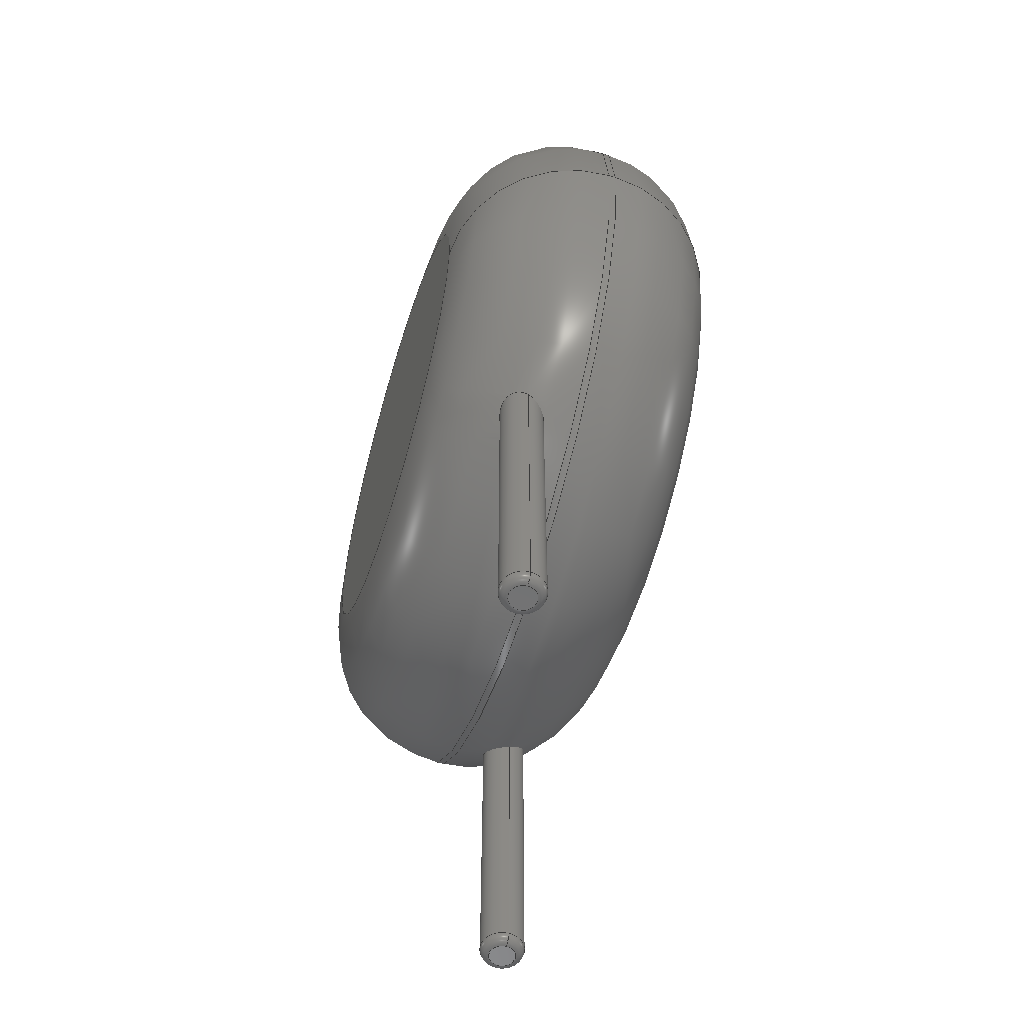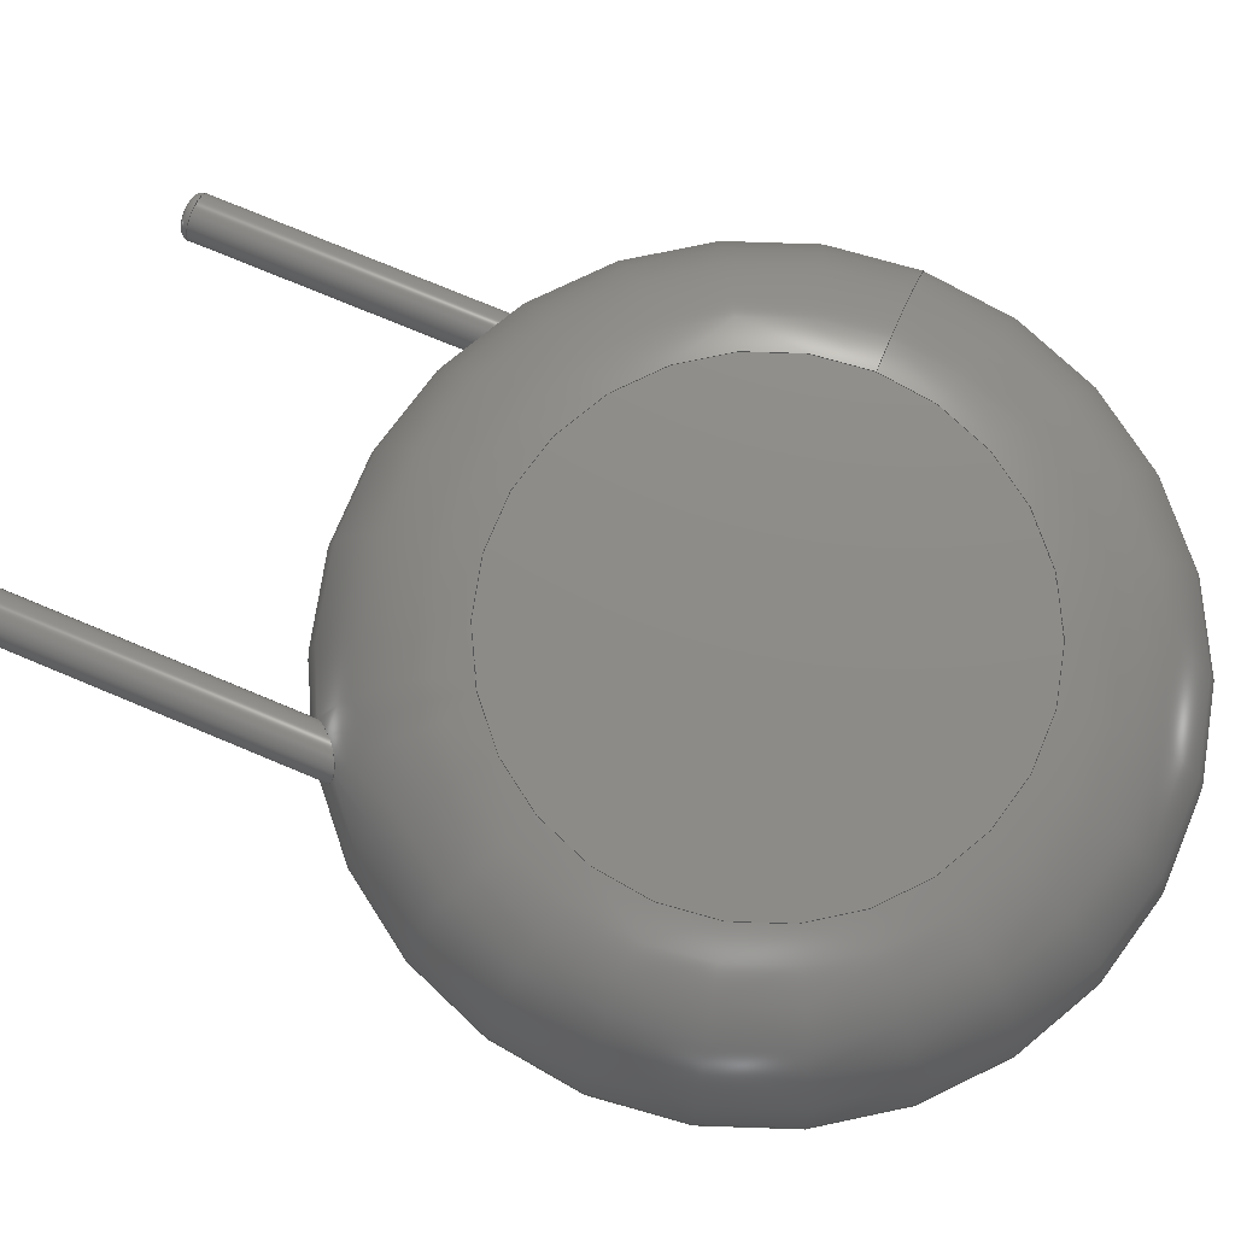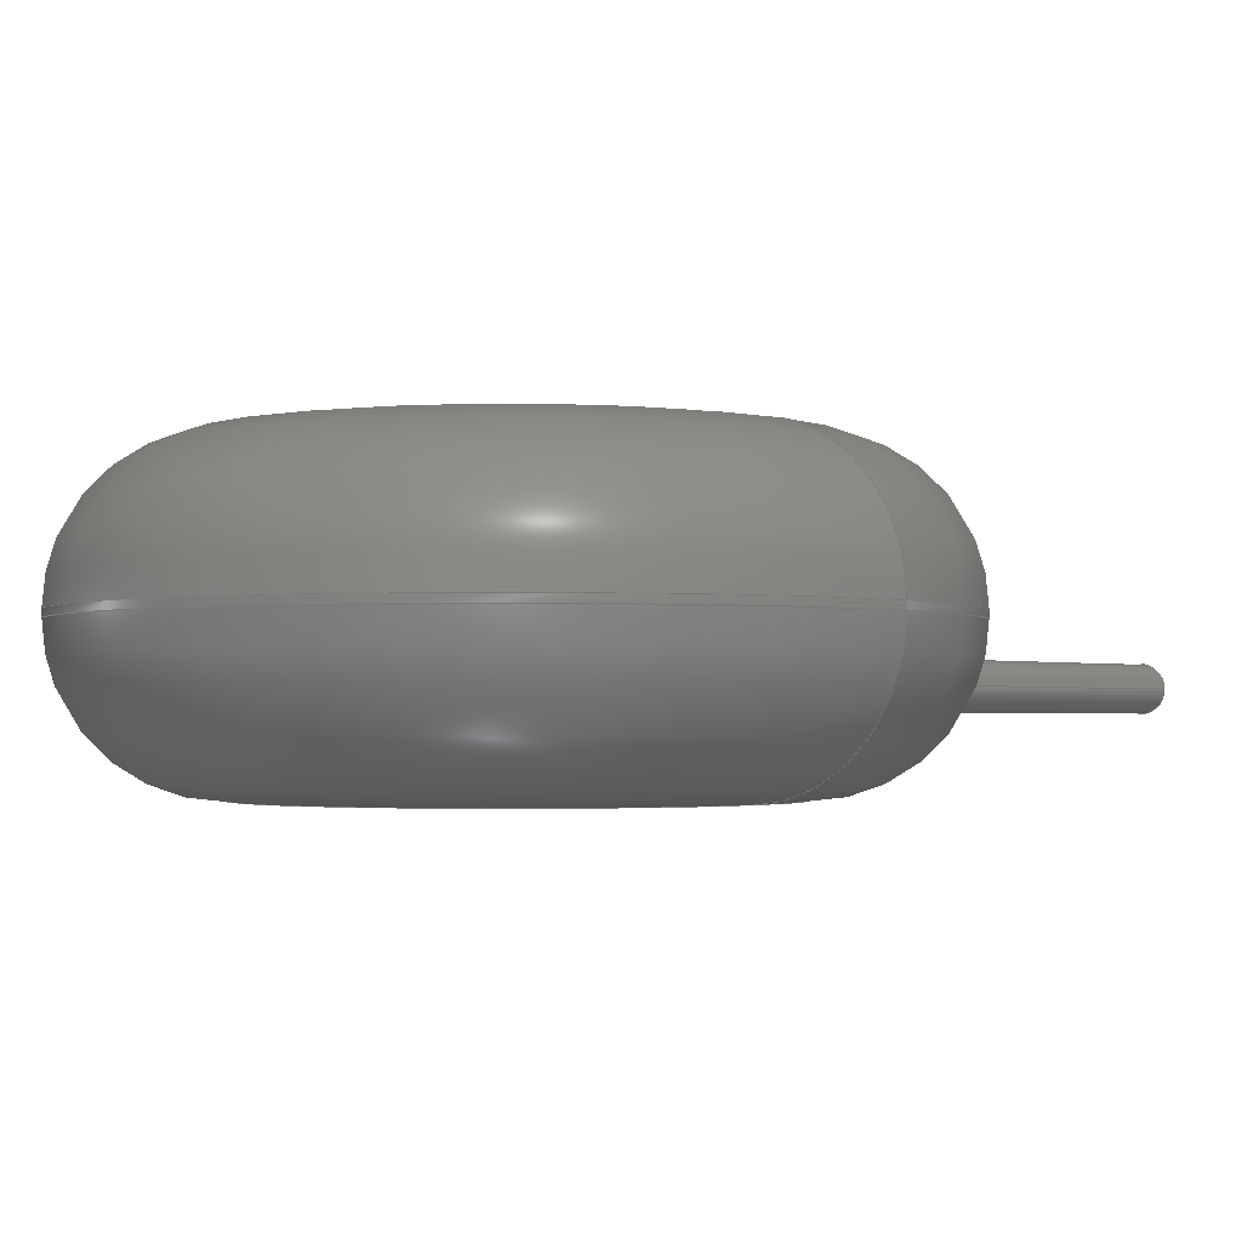
<metadata>
{"format":"step","ext":"step","renderer":"f3d","projection":"perspective","resolution":1024,"background":"white","views":[{"elev":-58.6,"azim":72.8,"up":"+Z"},{"elev":75.2,"azim":-67.3,"up":"+Y"},{"elev":-1.9,"azim":40.0,"up":"+Y"}]}
</metadata>
<code>
ISO-10303-21;
DATA;
#1=APPLICATION_PROTOCOL_DEFINITION('international standard','automotive_design',2000,#2);
#2=APPLICATION_CONTEXT('core data for automotive mechanical design processes');
#3=SHAPE_DEFINITION_REPRESENTATION(#4,#10);
#4=PRODUCT_DEFINITION_SHAPE('','',#5);
#5=PRODUCT_DEFINITION('design','',#6,#9);
#6=PRODUCT_DEFINITION_FORMATION('','',#7);
#7=PRODUCT('RV_Disc_D9mm_W35mm_P5mm','RV_Disc_D9mm_W35mm_P5mm','',(#8));
#8=PRODUCT_CONTEXT('',#2,'mechanical');
#9=PRODUCT_DEFINITION_CONTEXT('part definition',#2,'design');
#10=ADVANCED_BREP_SHAPE_REPRESENTATION('',(#11,#15),#303);
#11=AXIS2_PLACEMENT_3D('',#12,#13,#14);
#12=CARTESIAN_POINT('',(0,0,0));
#13=DIRECTION('',(0,0,1));
#14=DIRECTION('',(1,0,-0));
#15=MANIFOLD_SOLID_BREP('',#16);
#16=CLOSED_SHELL('',(#17,#46,#121,#201,#208,#228,#234,#254,#273,#291,#298));
#17=ADVANCED_FACE('',(#18),#42,.T.);
#18=FACE_BOUND('',#19,.F.);
#19=EDGE_LOOP('',(#20,#30,#36,#37));
#20=ORIENTED_EDGE('',*,*,#21,.T.);
#21=EDGE_CURVE('',#22,#24,#26,.T.);
#22=VERTEX_POINT('',#23);
#23=CARTESIAN_POINT('',(7,-0.6073,4.53));
#24=VERTEX_POINT('',#25);
#25=CARTESIAN_POINT('',(7,-0.6927,4.53));
#26=LINE('',#27,#28);
#27=CARTESIAN_POINT('',(7,1.1,4.53));
#28=VECTOR('',#29,1);
#29=DIRECTION('',(0,-1,0));
#30=ORIENTED_EDGE('',*,*,#31,.T.);
#31=EDGE_CURVE('',#24,#24,#32,.T.);
#32=CIRCLE('',#33,4.5);
#33=AXIS2_PLACEMENT_3D('',#34,#29,#35);
#34=CARTESIAN_POINT('',(2.5,-0.6927,4.53));
#35=DIRECTION('',(1,0,0));
#36=ORIENTED_EDGE('',*,*,#21,.F.);
#37=ORIENTED_EDGE('',*,*,#38,.F.);
#38=EDGE_CURVE('',#22,#22,#39,.T.);
#39=CIRCLE('',#40,4.5);
#40=AXIS2_PLACEMENT_3D('',#41,#29,#35);
#41=CARTESIAN_POINT('',(2.5,-0.6073,4.53));
#42=CYLINDRICAL_SURFACE('',#43,4.5);
#43=AXIS2_PLACEMENT_3D('',#44,#45,#35);
#44=CARTESIAN_POINT('',(2.5,1.1,4.53));
#45=DIRECTION('',(0,1,0));
#46=ADVANCED_FACE('',(#47,#62),#119,.T.);
#47=FACE_BOUND('',#48,.F.);
#48=EDGE_LOOP('',(#49,#50,#57,#61));
#49=ORIENTED_EDGE('',*,*,#38,.T.);
#50=ORIENTED_EDGE('',*,*,#51,.T.);
#51=EDGE_CURVE('',#22,#52,#54,.T.);
#52=VERTEX_POINT('',#53);
#53=CARTESIAN_POINT('',(5.293,1.1,4.53));
#54=CIRCLE('',#55,1.707);
#55=AXIS2_PLACEMENT_3D('',#56,#13,#35);
#56=CARTESIAN_POINT('',(5.293,-0.6073,4.53));
#57=ORIENTED_EDGE('',*,*,#58,.F.);
#58=EDGE_CURVE('',#52,#52,#59,.T.);
#59=CIRCLE('',#60,2.793);
#60=AXIS2_PLACEMENT_3D('',#44,#29,#35);
#61=ORIENTED_EDGE('',*,*,#51,.F.);
#62=FACE_BOUND('',#63,.F.);
#63=EDGE_LOOP('',(#64,#90));
#64=ORIENTED_EDGE('',*,*,#65,.T.);
#65=EDGE_CURVE('',#66,#68,#70,.T.);
#66=VERTEX_POINT('',#67);
#67=CARTESIAN_POINT('',(0.27,0,0.7505));
#68=VERTEX_POINT('',#69);
#69=CARTESIAN_POINT('',(-0.1887,-0.1931,0.9853));
#70=B_SPLINE_CURVE_WITH_KNOTS('',7,(#71,#72,#73,#74,#75,#76,#77,#78,#79,#80,#81,#82,#83,#84,#85,#86,#87,#88,#89,#69),.UNSPECIFIED.,.F.,.F.,(8,6,6,8),(0,0.1963,0.5401,1),.UNSPECIFIED.);
#71=CARTESIAN_POINT('',(0.27,-5.551e-17,0.7505));
#72=CARTESIAN_POINT('',(0.27,-0.01722,0.7429));
#73=CARTESIAN_POINT('',(0.2687,-0.03456,0.7363));
#74=CARTESIAN_POINT('',(0.2661,-0.05191,0.7307));
#75=CARTESIAN_POINT('',(0.2622,-0.06913,0.7263));
#76=CARTESIAN_POINT('',(0.2569,-0.08609,0.723));
#77=CARTESIAN_POINT('',(0.2504,-0.1027,0.7209));
#78=CARTESIAN_POINT('',(0.2288,-0.1468,0.7184));
#79=CARTESIAN_POINT('',(0.2111,-0.1732,0.7204));
#80=CARTESIAN_POINT('',(0.1898,-0.1973,0.7261));
#81=CARTESIAN_POINT('',(0.1652,-0.2183,0.7352));
#82=CARTESIAN_POINT('',(0.138,-0.2357,0.7476));
#83=CARTESIAN_POINT('',(0.1088,-0.2491,0.7626));
#84=CARTESIAN_POINT('',(0.03787,-0.2707,0.8031));
#85=CARTESIAN_POINT('',(-0.004914,-0.2755,0.8303));
#86=CARTESIAN_POINT('',(-0.04785,-0.2724,0.8604));
#87=CARTESIAN_POINT('',(-0.08892,-0.2616,0.8918));
#88=CARTESIAN_POINT('',(-0.1267,-0.2441,0.9236));
#89=CARTESIAN_POINT('',(-0.1602,-0.221,0.955));
#90=ORIENTED_EDGE('',*,*,#91,.T.);
#91=EDGE_CURVE('',#68,#66,#92,.T.);
#92=B_SPLINE_CURVE_WITH_KNOTS('',6,(#69,#93,#94,#95,#96,#97,#98,#99,#100,#101,#102,#103,#104,#105,#106,#107,#108,#109,#110,#111,#112,#113,#114,#115,#116,#117,#118),.UNSPECIFIED.,.F.,.F.,(7,5,5,5,5,7),(0,0.2615,0.4453,0.6132,0.7628,1),.UNSPECIFIED.);
#93=CARTESIAN_POINT('',(-0.2214,-0.1612,1.02));
#94=CARTESIAN_POINT('',(-0.2473,-0.1229,1.054));
#95=CARTESIAN_POINT('',(-0.2652,-0.07993,1.084));
#96=CARTESIAN_POINT('',(-0.2742,-0.03394,1.112));
#97=CARTESIAN_POINT('',(-0.2737,0.013,1.135));
#98=CARTESIAN_POINT('',(-0.2565,0.09058,1.163));
#99=CARTESIAN_POINT('',(-0.2446,0.1219,1.172));
#100=CARTESIAN_POINT('',(-0.228,0.1517,1.177));
#101=CARTESIAN_POINT('',(-0.2068,0.179,1.178));
#102=CARTESIAN_POINT('',(-0.1816,0.2027,1.174));
#103=CARTESIAN_POINT('',(-0.1276,0.24,1.158));
#104=CARTESIAN_POINT('',(-0.09923,0.2543,1.146));
#105=CARTESIAN_POINT('',(-0.06903,0.2644,1.131));
#106=CARTESIAN_POINT('',(-0.03793,0.2702,1.112));
#107=CARTESIAN_POINT('',(-0.0069,0.2716,1.09));
#108=CARTESIAN_POINT('',(0.0501,0.2667,1.046));
#109=CARTESIAN_POINT('',(0.07627,0.2612,1.023));
#110=CARTESIAN_POINT('',(0.1013,0.2527,1));
#111=CARTESIAN_POINT('',(0.1249,0.2416,0.9763));
#112=CARTESIAN_POINT('',(0.1468,0.228,0.9527));
#113=CARTESIAN_POINT('',(0.1986,0.1873,0.8926));
#114=CARTESIAN_POINT('',(0.2256,0.1569,0.8567));
#115=CARTESIAN_POINT('',(0.2471,0.1219,0.8233));
#116=CARTESIAN_POINT('',(0.2622,0.08314,0.7936));
#117=CARTESIAN_POINT('',(0.27,0.04194,0.769));
#118=CARTESIAN_POINT('',(0.27,-2.776e-17,0.7505));
#119=TOROIDAL_SURFACE('',#120,2.793,1.707);
#120=AXIS2_PLACEMENT_3D('',#41,#45,#35);
#121=ADVANCED_FACE('',(#122,#138),#200,.T.);
#122=FACE_BOUND('',#123,.T.);
#123=EDGE_LOOP('',(#30,#124,#132,#137));
#124=ORIENTED_EDGE('',*,*,#125,.T.);
#125=EDGE_CURVE('',#24,#126,#128,.T.);
#126=VERTEX_POINT('',#127);
#127=CARTESIAN_POINT('',(5.293,-2.4,4.53));
#128=CIRCLE('',#129,1.707);
#129=AXIS2_PLACEMENT_3D('',#130,#131,#35);
#130=CARTESIAN_POINT('',(5.293,-0.6927,4.53));
#131=DIRECTION('',(0,0,-1));
#132=ORIENTED_EDGE('',*,*,#133,.F.);
#133=EDGE_CURVE('',#126,#126,#134,.T.);
#134=CIRCLE('',#135,2.793);
#135=AXIS2_PLACEMENT_3D('',#136,#29,#35);
#136=CARTESIAN_POINT('',(2.5,-2.4,4.53));
#137=ORIENTED_EDGE('',*,*,#125,.F.);
#138=FACE_BOUND('',#139,.T.);
#139=EDGE_LOOP('',(#140,#157));
#140=ORIENTED_EDGE('',*,*,#141,.T.);
#141=EDGE_CURVE('',#142,#144,#146,.T.);
#142=VERTEX_POINT('',#143);
#143=CARTESIAN_POINT('',(5.27,-1.3,1.126));
#144=VERTEX_POINT('',#145);
#145=CARTESIAN_POINT('',(5.105,-1.051,0.9075));
#146=B_SPLINE_CURVE_WITH_KNOTS('',6,(#143,#147,#148,#149,#150,#151,#152,#153,#154,#155,#156,#145),.UNSPECIFIED.,.F.,.F.,(7,5,7),(0,0.6744,1),.UNSPECIFIED.);
#147=CARTESIAN_POINT('',(5.27,-1.264,1.109));
#148=CARTESIAN_POINT('',(5.264,-1.229,1.088));
#149=CARTESIAN_POINT('',(5.253,-1.195,1.065));
#150=CARTESIAN_POINT('',(5.237,-1.163,1.041));
#151=CARTESIAN_POINT('',(5.216,-1.134,1.015));
#152=CARTESIAN_POINT('',(5.179,-1.097,0.9745));
#153=CARTESIAN_POINT('',(5.165,-1.086,0.9612));
#154=CARTESIAN_POINT('',(5.152,-1.075,0.9479));
#155=CARTESIAN_POINT('',(5.137,-1.066,0.9344));
#156=CARTESIAN_POINT('',(5.121,-1.058,0.9209));
#157=ORIENTED_EDGE('',*,*,#158,.T.);
#158=EDGE_CURVE('',#144,#142,#159,.T.);
#159=B_SPLINE_CURVE_WITH_KNOTS('',6,(#145,#160,#161,#162,#163,#164,#165,#166,#167,#168,#169,#170,#171,#172,#173,#174,#175,#176,#177,#178,#179,#180,#181,#182,#183,#184,#185,#186,#187,#188,#189,#190,#191,#192,#193,#194,#195,#196,#197,#198,#199,#143),.UNSPECIFIED.,.F.,.F.,(7,5,5,5,5,5,5,5,7),(0,0.1408,0.2889,0.4347,0.5659,0.6911,0.8106,0.9236,1),.UNSPECIFIED.);
#160=CARTESIAN_POINT('',(5.075,-1.039,0.8829));
#161=CARTESIAN_POINT('',(5.044,-1.03,0.8585));
#162=CARTESIAN_POINT('',(5.01,-1.027,0.8347));
#163=CARTESIAN_POINT('',(4.977,-1.028,0.8123));
#164=CARTESIAN_POINT('',(4.943,-1.034,0.792));
#165=CARTESIAN_POINT('',(4.879,-1.056,0.756));
#166=CARTESIAN_POINT('',(4.847,-1.073,0.7405));
#167=CARTESIAN_POINT('',(4.818,-1.095,0.7287));
#168=CARTESIAN_POINT('',(4.793,-1.12,0.7212));
#169=CARTESIAN_POINT('',(4.773,-1.149,0.7183));
#170=CARTESIAN_POINT('',(4.743,-1.211,0.7216));
#171=CARTESIAN_POINT('',(4.732,-1.244,0.7277));
#172=CARTESIAN_POINT('',(4.727,-1.277,0.7383));
#173=CARTESIAN_POINT('',(4.727,-1.311,0.7529));
#174=CARTESIAN_POINT('',(4.732,-1.343,0.771));
#175=CARTESIAN_POINT('',(4.748,-1.402,0.8109));
#176=CARTESIAN_POINT('',(4.76,-1.429,0.8321));
#177=CARTESIAN_POINT('',(4.775,-1.453,0.8553));
#178=CARTESIAN_POINT('',(4.792,-1.476,0.8799));
#179=CARTESIAN_POINT('',(4.812,-1.496,0.9055));
#180=CARTESIAN_POINT('',(4.857,-1.53,0.9565));
#181=CARTESIAN_POINT('',(4.88,-1.545,0.9818));
#182=CARTESIAN_POINT('',(4.906,-1.556,1.007));
#183=CARTESIAN_POINT('',(4.933,-1.564,1.032));
#184=CARTESIAN_POINT('',(4.961,-1.569,1.055));
#185=CARTESIAN_POINT('',(5.018,-1.571,1.098));
#186=CARTESIAN_POINT('',(5.046,-1.568,1.117));
#187=CARTESIAN_POINT('',(5.074,-1.562,1.133));
#188=CARTESIAN_POINT('',(5.102,-1.553,1.147));
#189=CARTESIAN_POINT('',(5.127,-1.54,1.157));
#190=CARTESIAN_POINT('',(5.173,-1.509,1.172));
#191=CARTESIAN_POINT('',(5.194,-1.491,1.176));
#192=CARTESIAN_POINT('',(5.212,-1.471,1.177));
#193=CARTESIAN_POINT('',(5.228,-1.449,1.175));
#194=CARTESIAN_POINT('',(5.24,-1.426,1.171));
#195=CARTESIAN_POINT('',(5.257,-1.385,1.161));
#196=CARTESIAN_POINT('',(5.262,-1.369,1.156));
#197=CARTESIAN_POINT('',(5.266,-1.352,1.15));
#198=CARTESIAN_POINT('',(5.269,-1.334,1.143));
#199=CARTESIAN_POINT('',(5.27,-1.317,1.135));
#200=TOROIDAL_SURFACE('',#33,2.793,1.707);
#201=ADVANCED_FACE('',(#202),#205,.F.);
#202=FACE_BOUND('',#203,.F.);
#203=EDGE_LOOP('',(#204));
#204=ORIENTED_EDGE('',*,*,#58,.T.);
#205=PLANE('',#206);
#206=AXIS2_PLACEMENT_3D('',#44,#207,#131);
#207=DIRECTION('',(-0,-1,-0));
#208=ADVANCED_FACE('',(#209),#225,.T.);
#209=FACE_BOUND('',#210,.T.);
#210=EDGE_LOOP('',(#90,#211,#219,#224,#64));
#211=ORIENTED_EDGE('',*,*,#212,.T.);
#212=EDGE_CURVE('',#66,#213,#215,.T.);
#213=VERTEX_POINT('',#214);
#214=CARTESIAN_POINT('',(0.27,0,-2.892));
#215=LINE('',#216,#217);
#216=CARTESIAN_POINT('',(0.27,0,4.53));
#217=VECTOR('',#218,1);
#218=DIRECTION('',(-0,-0,-1));
#219=ORIENTED_EDGE('',*,*,#220,.T.);
#220=EDGE_CURVE('',#213,#213,#221,.T.);
#221=CIRCLE('',#222,0.27);
#222=AXIS2_PLACEMENT_3D('',#223,#13,#35);
#223=CARTESIAN_POINT('',(0,0,-2.892));
#224=ORIENTED_EDGE('',*,*,#212,.F.);
#225=CYLINDRICAL_SURFACE('',#226,0.27);
#226=AXIS2_PLACEMENT_3D('',#227,#13,#35);
#227=CARTESIAN_POINT('',(0,0,4.53));
#228=ADVANCED_FACE('',(#229),#232,.T.);
#229=FACE_BOUND('',#230,.T.);
#230=EDGE_LOOP('',(#231));
#231=ORIENTED_EDGE('',*,*,#133,.T.);
#232=PLANE('',#233);
#233=AXIS2_PLACEMENT_3D('',#136,#207,#131);
#234=ADVANCED_FACE('',(#235),#251,.T.);
#235=FACE_BOUND('',#236,.T.);
#236=EDGE_LOOP('',(#237,#238,#244,#249,#250));
#237=ORIENTED_EDGE('',*,*,#141,.F.);
#238=ORIENTED_EDGE('',*,*,#239,.T.);
#239=EDGE_CURVE('',#142,#240,#242,.T.);
#240=VERTEX_POINT('',#241);
#241=CARTESIAN_POINT('',(5.27,-1.3,-2.892));
#242=LINE('',#243,#217);
#243=CARTESIAN_POINT('',(5.27,-1.3,4.53));
#244=ORIENTED_EDGE('',*,*,#245,.T.);
#245=EDGE_CURVE('',#240,#240,#246,.T.);
#246=CIRCLE('',#247,0.27);
#247=AXIS2_PLACEMENT_3D('',#248,#13,#35);
#248=CARTESIAN_POINT('',(5,-1.3,-2.892));
#249=ORIENTED_EDGE('',*,*,#239,.F.);
#250=ORIENTED_EDGE('',*,*,#158,.F.);
#251=CYLINDRICAL_SURFACE('',#252,0.27);
#252=AXIS2_PLACEMENT_3D('',#253,#13,#35);
#253=CARTESIAN_POINT('',(5,-1.3,4.53));
#254=ADVANCED_FACE('',(#255),#271,.T.);
#255=FACE_BOUND('',#256,.F.);
#256=EDGE_LOOP('',(#257,#219,#265,#266));
#257=ORIENTED_EDGE('',*,*,#258,.F.);
#258=EDGE_CURVE('',#213,#259,#261,.T.);
#259=VERTEX_POINT('',#260);
#260=CARTESIAN_POINT('',(0.162,0,-3));
#261=CIRCLE('',#262,0.108);
#262=AXIS2_PLACEMENT_3D('',#263,#264,#35);
#263=CARTESIAN_POINT('',(0.162,0,-2.892));
#264=DIRECTION('',(-0,1,0));
#265=ORIENTED_EDGE('',*,*,#258,.T.);
#266=ORIENTED_EDGE('',*,*,#267,.F.);
#267=EDGE_CURVE('',#259,#259,#268,.T.);
#268=CIRCLE('',#269,0.162);
#269=AXIS2_PLACEMENT_3D('',#270,#13,#35);
#270=CARTESIAN_POINT('',(0,0,-3));
#271=TOROIDAL_SURFACE('',#272,0.162,0.108);
#272=AXIS2_PLACEMENT_3D('',#223,#218,#35);
#273=ADVANCED_FACE('',(#274),#289,.T.);
#274=FACE_BOUND('',#275,.F.);
#275=EDGE_LOOP('',(#276,#244,#283,#284));
#276=ORIENTED_EDGE('',*,*,#277,.F.);
#277=EDGE_CURVE('',#240,#278,#280,.T.);
#278=VERTEX_POINT('',#279);
#279=CARTESIAN_POINT('',(5.162,-1.3,-3));
#280=CIRCLE('',#281,0.108);
#281=AXIS2_PLACEMENT_3D('',#282,#264,#35);
#282=CARTESIAN_POINT('',(5.162,-1.3,-2.892));
#283=ORIENTED_EDGE('',*,*,#277,.T.);
#284=ORIENTED_EDGE('',*,*,#285,.F.);
#285=EDGE_CURVE('',#278,#278,#286,.T.);
#286=CIRCLE('',#287,0.162);
#287=AXIS2_PLACEMENT_3D('',#288,#13,#35);
#288=CARTESIAN_POINT('',(5,-1.3,-3));
#289=TOROIDAL_SURFACE('',#290,0.162,0.108);
#290=AXIS2_PLACEMENT_3D('',#248,#218,#35);
#291=ADVANCED_FACE('',(#292),#295,.F.);
#292=FACE_BOUND('',#293,.F.);
#293=EDGE_LOOP('',(#294));
#294=ORIENTED_EDGE('',*,*,#267,.T.);
#295=PLANE('',#296);
#296=AXIS2_PLACEMENT_3D('',#297,#13,#35);
#297=CARTESIAN_POINT('',(-1.978e-17,2.855e-17,-3));
#298=ADVANCED_FACE('',(#299),#302,.F.);
#299=FACE_BOUND('',#300,.F.);
#300=EDGE_LOOP('',(#301));
#301=ORIENTED_EDGE('',*,*,#285,.T.);
#302=PLANE('',#287);
#303=( GEOMETRIC_REPRESENTATION_CONTEXT(3) GLOBAL_UNCERTAINTY_ASSIGNED_CONTEXT((#307)) GLOBAL_UNIT_ASSIGNED_CONTEXT((#304,#305,#306)) REPRESENTATION_CONTEXT('Context #1','3D Context with UNIT and UNCERTAINTY') );
#304=( LENGTH_UNIT() NAMED_UNIT(*) SI_UNIT(.MILLI.,.METRE.) );
#305=( NAMED_UNIT(*) PLANE_ANGLE_UNIT() SI_UNIT($,.RADIAN.) );
#306=( NAMED_UNIT(*) SI_UNIT($,.STERADIAN.) SOLID_ANGLE_UNIT() );
#307=UNCERTAINTY_MEASURE_WITH_UNIT(LENGTH_MEASURE(1e-07),#304,'distance_accuracy_value','confusion accuracy');
#308=PRODUCT_RELATED_PRODUCT_CATEGORY('part',$,(#7));
#309=MECHANICAL_DESIGN_GEOMETRIC_PRESENTATION_REPRESENTATION('',(#310,#318,#319,#320,#321,#329,#330,#331,#332,#333,#334),#303);
#310=STYLED_ITEM('color',(#311),#17);
#311=PRESENTATION_STYLE_ASSIGNMENT((#312));
#312=SURFACE_STYLE_USAGE(.BOTH.,#313);
#313=SURFACE_SIDE_STYLE('',(#314));
#314=SURFACE_STYLE_FILL_AREA(#315);
#315=FILL_AREA_STYLE('',(#316));
#316=FILL_AREA_STYLE_COLOUR('',#317);
#317=COLOUR_RGB('',0.137,0.402,0.727);
#318=STYLED_ITEM('color',(#311),#46);
#319=STYLED_ITEM('color',(#311),#121);
#320=STYLED_ITEM('color',(#311),#201);
#321=STYLED_ITEM('color',(#322),#208);
#322=PRESENTATION_STYLE_ASSIGNMENT((#323));
#323=SURFACE_STYLE_USAGE(.BOTH.,#324);
#324=SURFACE_SIDE_STYLE('',(#325));
#325=SURFACE_STYLE_FILL_AREA(#326);
#326=FILL_AREA_STYLE('',(#327));
#327=FILL_AREA_STYLE_COLOUR('',#328);
#328=COLOUR_RGB('',0.824,0.82,0.781);
#329=STYLED_ITEM('color',(#311),#228);
#330=STYLED_ITEM('color',(#322),#234);
#331=STYLED_ITEM('color',(#322),#254);
#332=STYLED_ITEM('color',(#322),#273);
#333=STYLED_ITEM('color',(#322),#291);
#334=STYLED_ITEM('color',(#322),#298);
ENDSEC;
END-ISO-10303-21;


</code>
